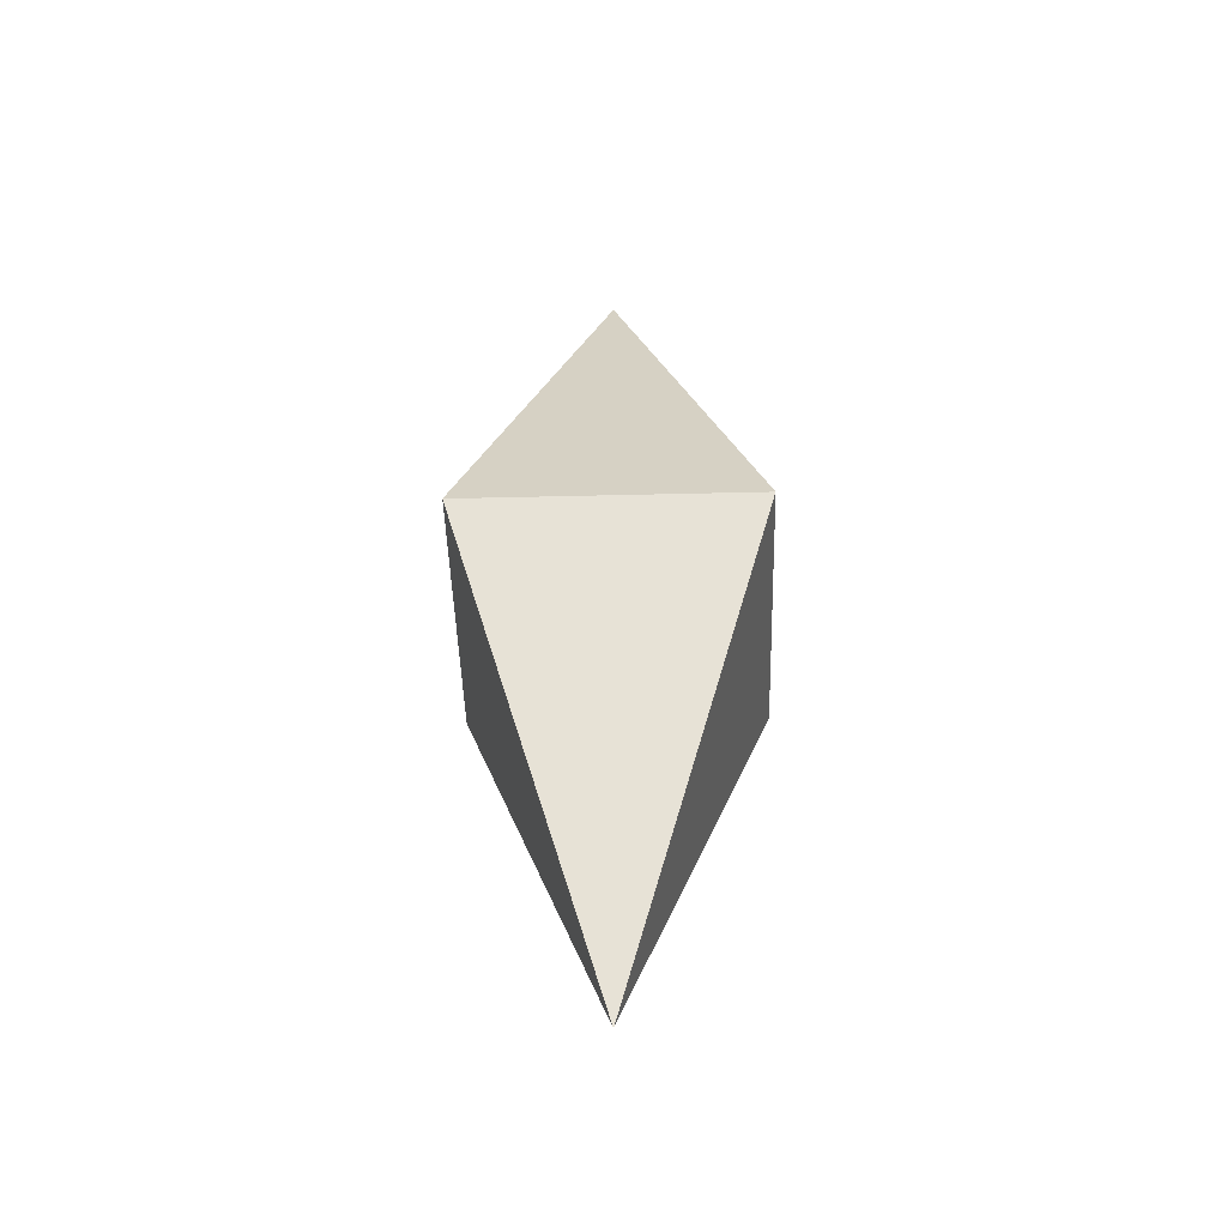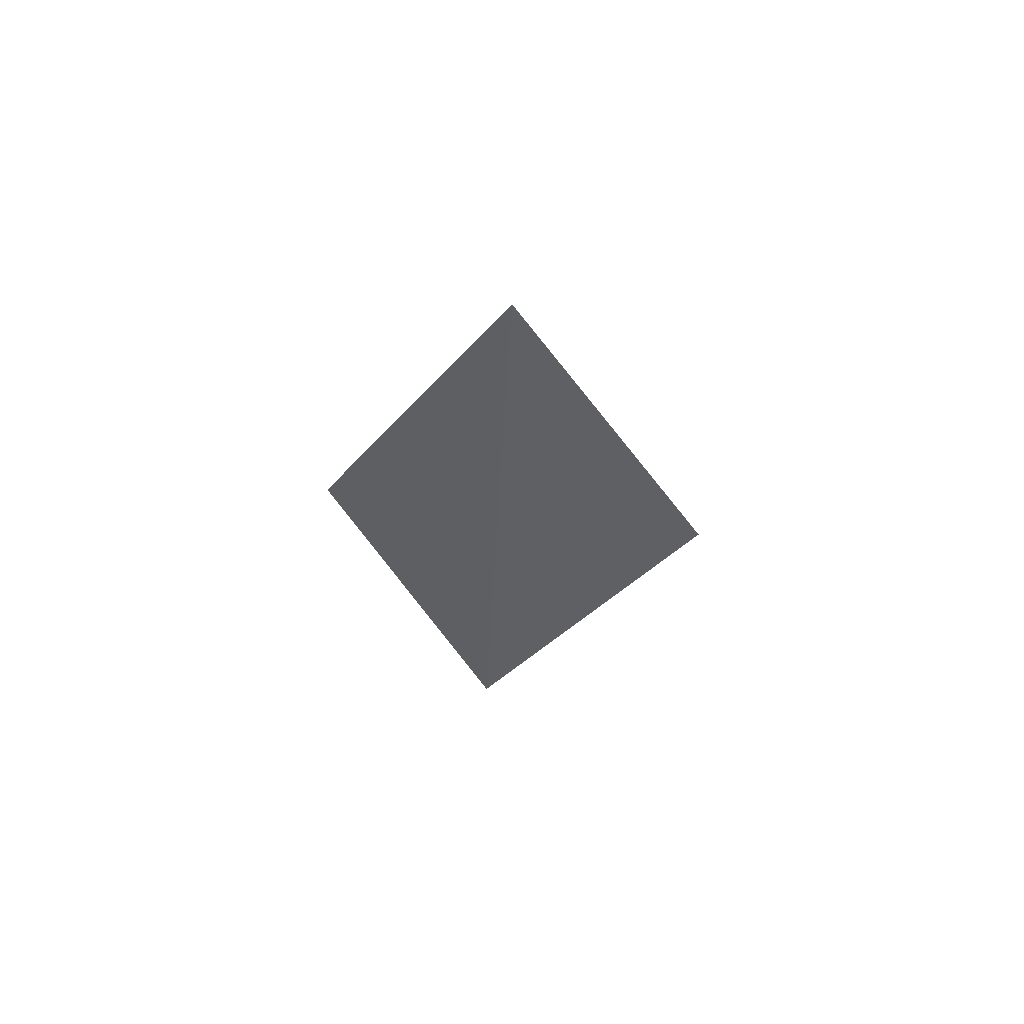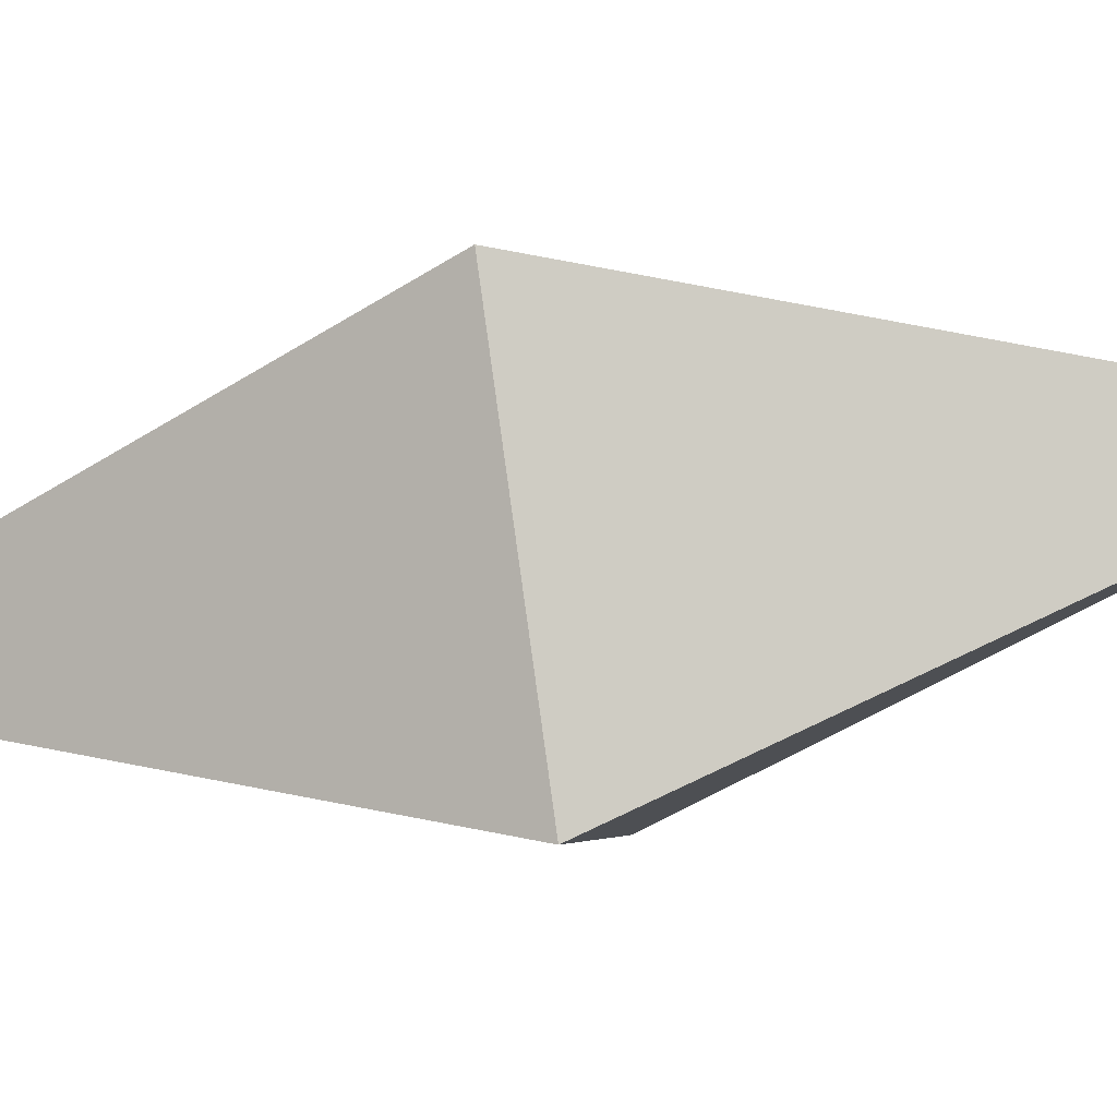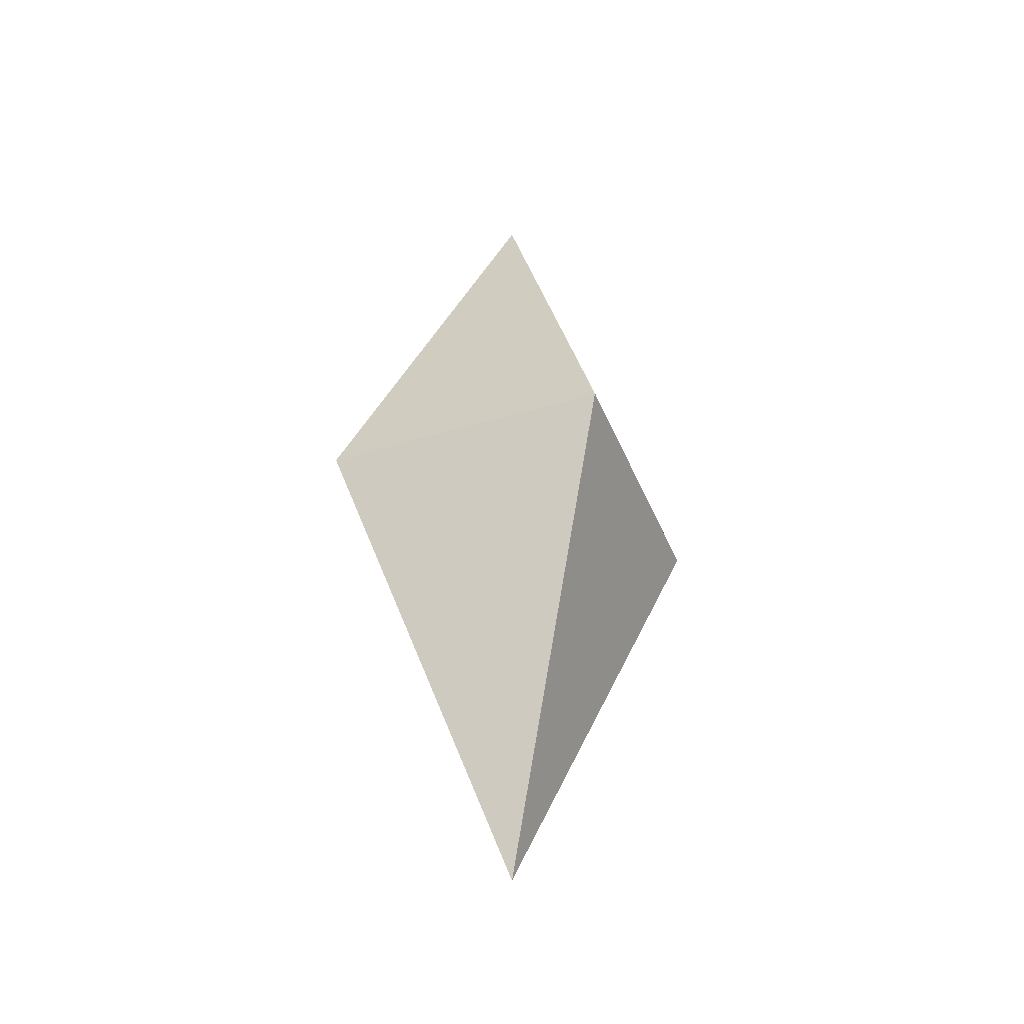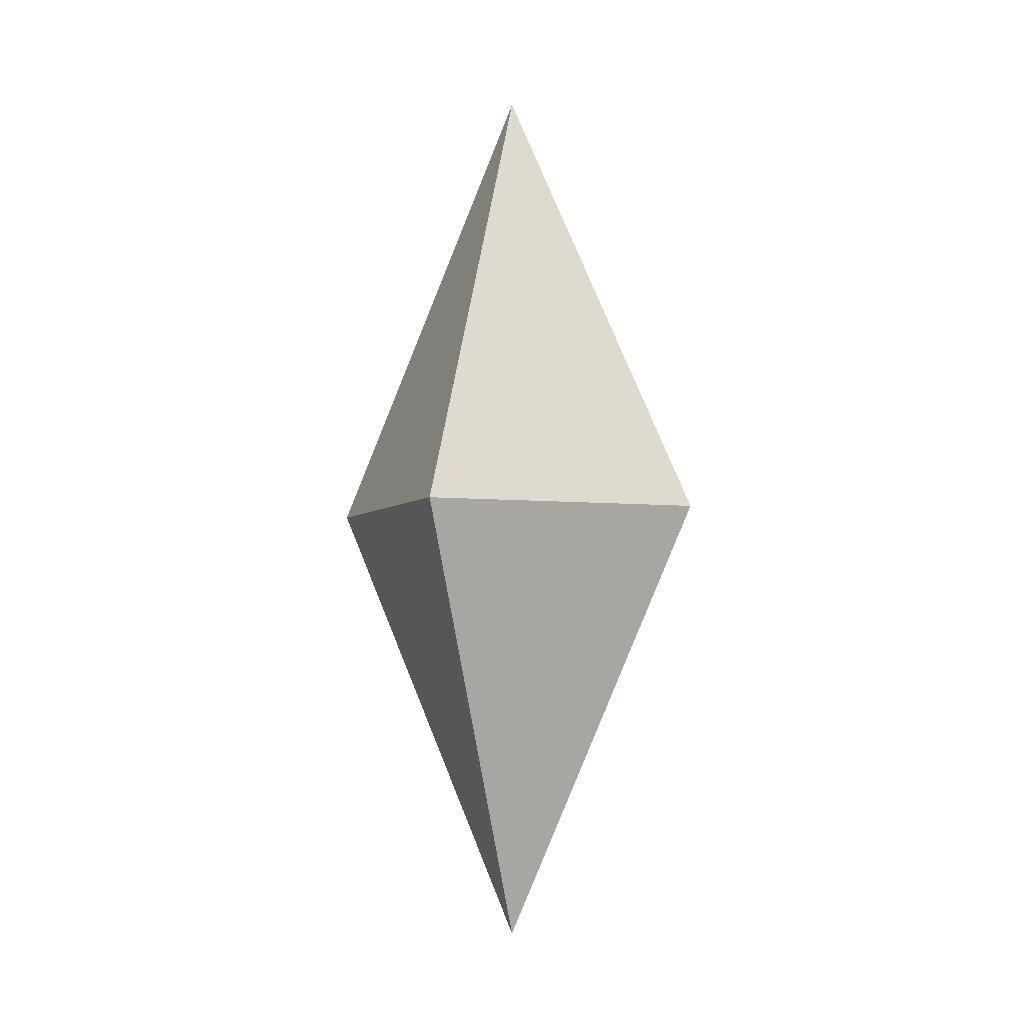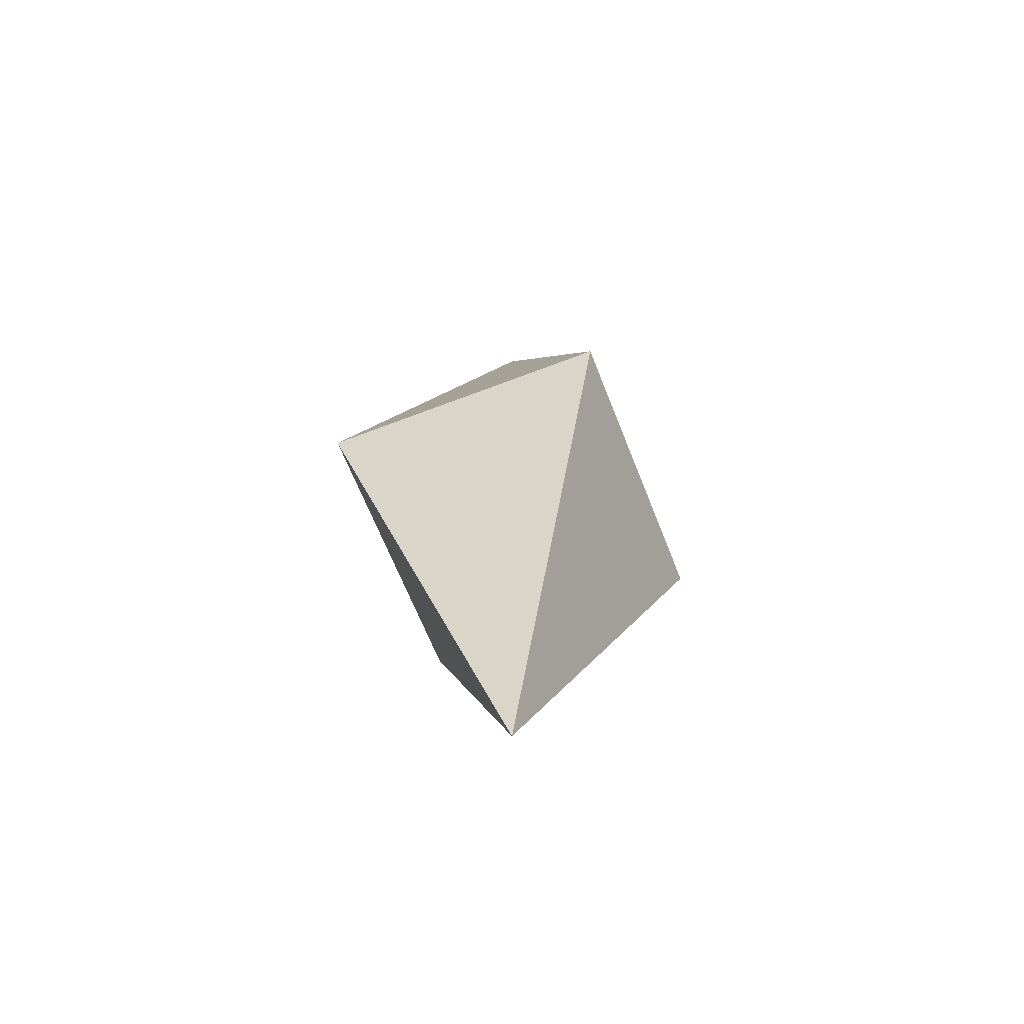
<metadata>
{"format":"obj","ext":"obj","renderer":"f3d","projection":"perspective","resolution":1024,"background":"white","views":[{"elev":-45.2,"azim":136.6,"up":"+Y"},{"elev":66.4,"azim":7.5,"up":"+Y"},{"elev":-48.5,"azim":-78.7,"up":"+Z"},{"elev":-40.4,"azim":155.6,"up":"+Y"},{"elev":-4.5,"azim":-66.4,"up":"+Y"},{"elev":-64.3,"azim":66.3,"up":"+Y"}]}
</metadata>
<code>
o Finish_crystal_Sphere
v 0.01727 0.7205 -0
v 0.3492 0.7205 -0.3319
v 0.6811 0.7205 -0
v 0.3492 1.457 0
v 0.3492 0.7205 0.3319
v 0.3492 -0.0163 -0
f 6 1 2
f 1 4 2
f 6 2 3
f 2 4 3
f 6 3 5
f 3 4 5
f 6 5 1
f 5 4 1

</code>
